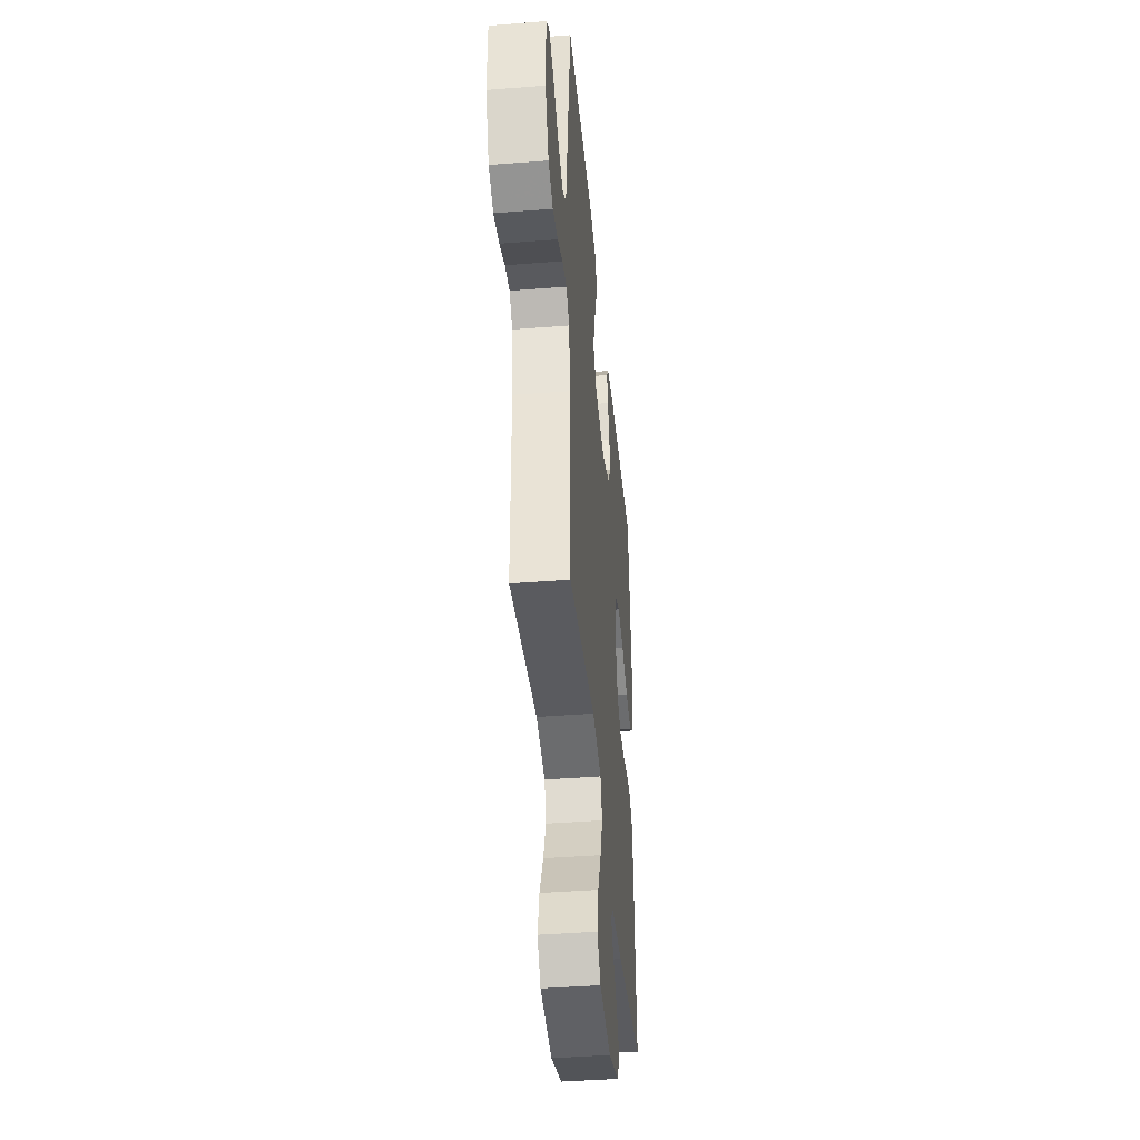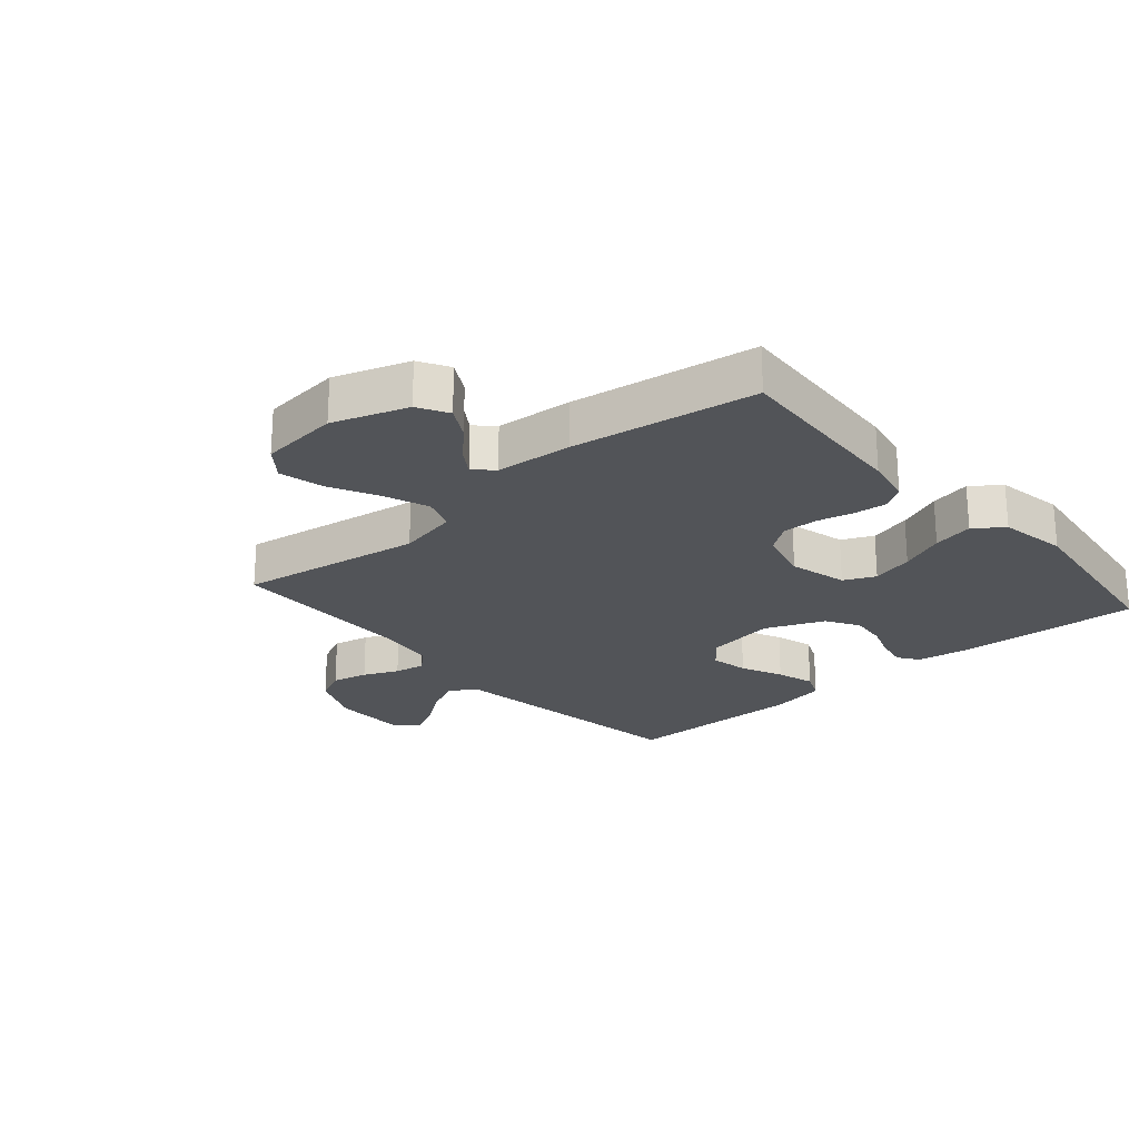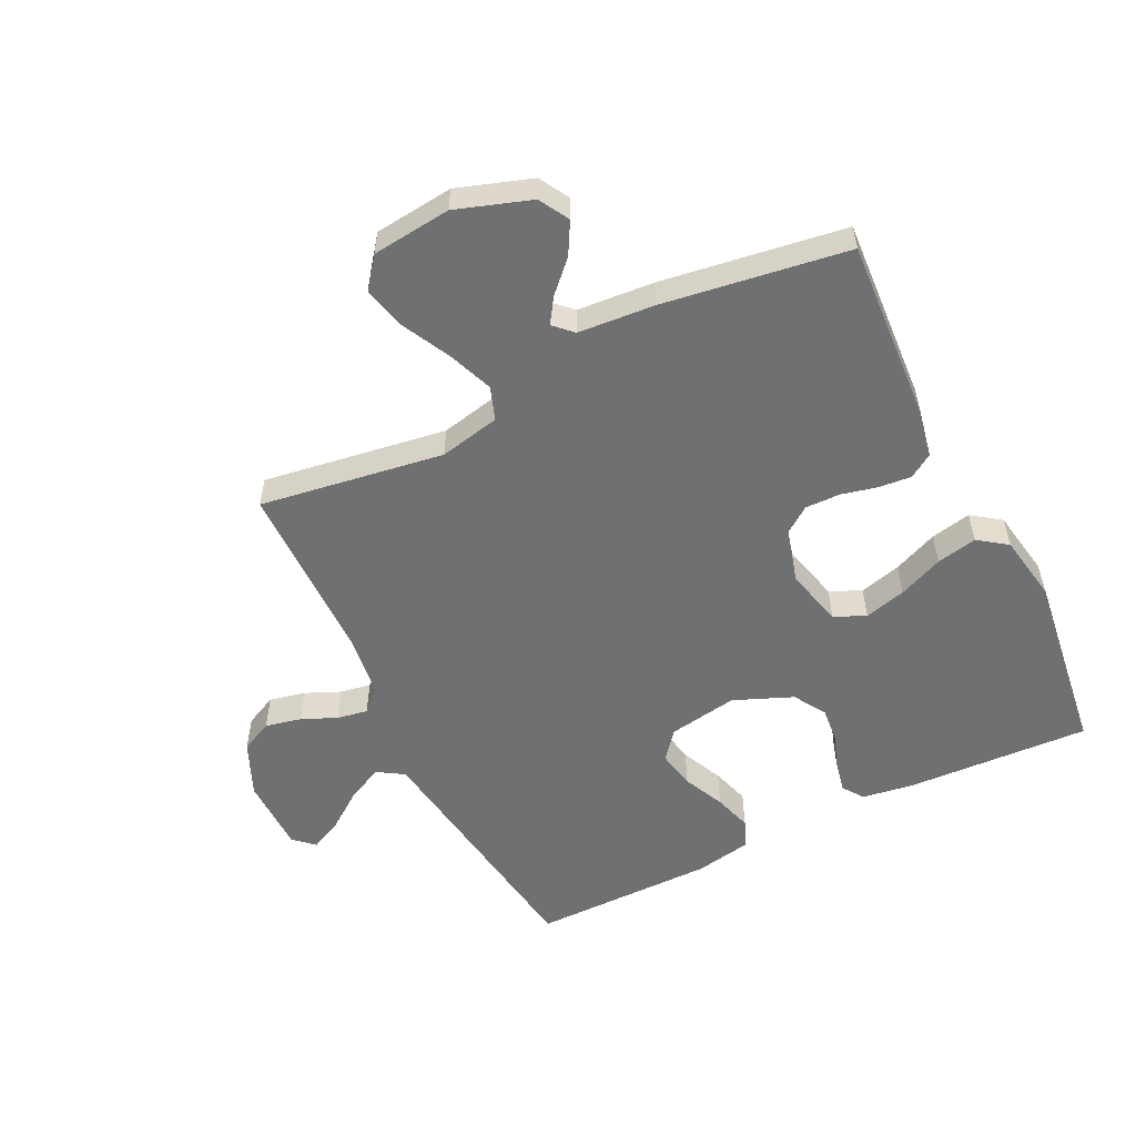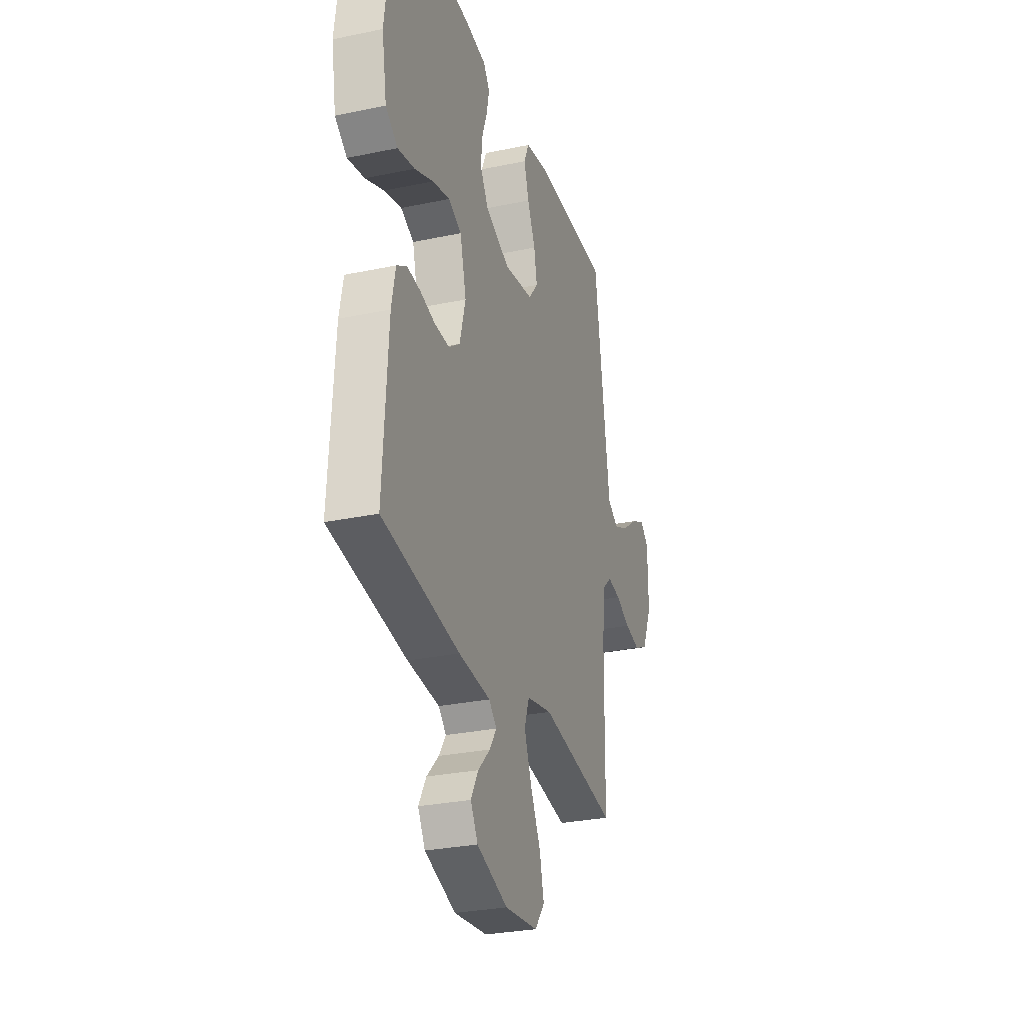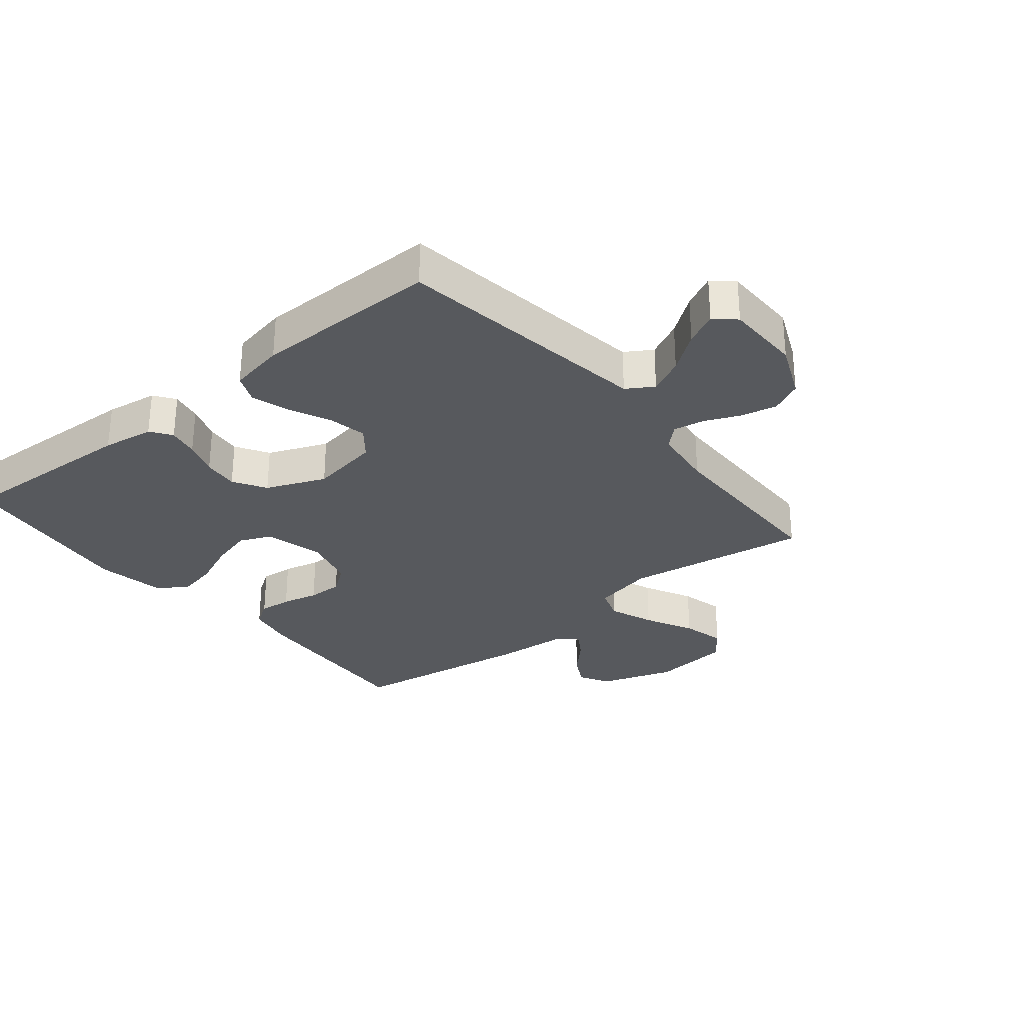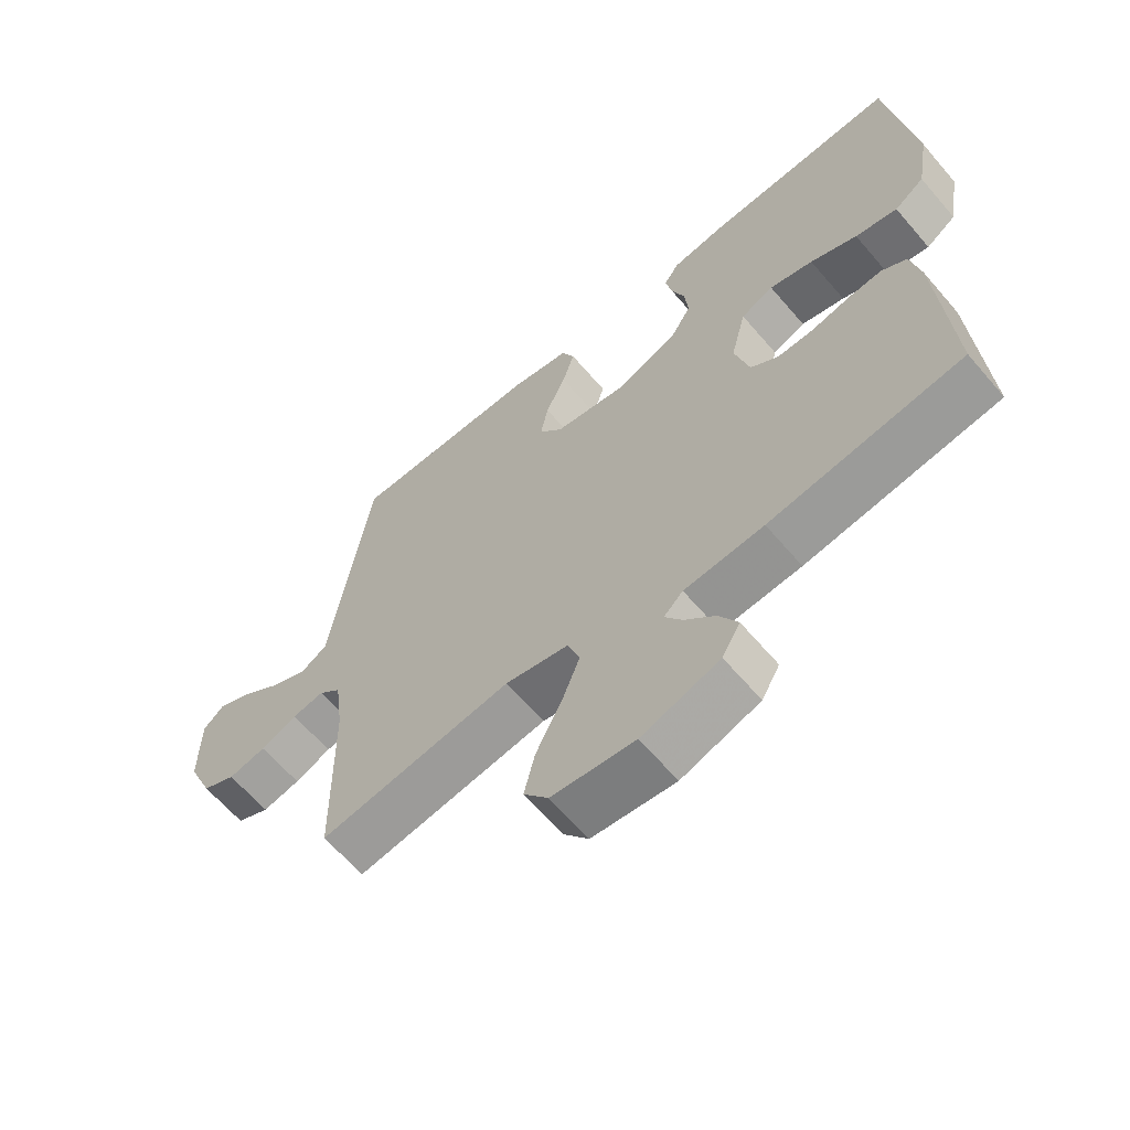
<metadata>
{"format":"obj","ext":"obj","renderer":"f3d","projection":"perspective","resolution":1024,"background":"white","views":[{"elev":-41.8,"azim":95.4,"up":"+Z"},{"elev":-23.2,"azim":-139.1,"up":"+Y"},{"elev":-54.8,"azim":-153.7,"up":"+Y"},{"elev":-28.9,"azim":-72.6,"up":"+Z"},{"elev":-29.6,"azim":39.4,"up":"+Y"},{"elev":-63.6,"azim":-139.5,"up":"+Z"}]}
</metadata>
<code>
v -0.5 0.07 0.5
v -0.2 0.07 0.485
v -0.116 0.07 0.472
v -0.092 0.07 0.438
v -0.102 0.07 0.388
v -0.122 0.07 0.331
v -0.128 0.07 0.273
v -0.096 0.07 0.22
v 0 0.07 0.18
v 0.114 0.07 0.199
v 0.151 0.07 0.245
v 0.139 0.07 0.307
v 0.108 0.07 0.375
v 0.089 0.07 0.437
v 0.109 0.07 0.483
v 0.2 0.07 0.5
v 0.5 0.07 0.5
v 0.543 0.07 0.2
v 0.56 0.07 0.082
v 0.603 0.07 0.055
v 0.661 0.07 0.083
v 0.722 0.07 0.128
v 0.775 0.07 0.154
v 0.808 0.07 0.124
v 0.809 0.07 0
v 0.77 0.07 -0.089
v 0.718 0.07 -0.114
v 0.659 0.07 -0.101
v 0.602 0.07 -0.076
v 0.552 0.07 -0.067
v 0.517 0.07 -0.099
v 0.504 0.07 -0.2
v 0.5 0.07 -0.5
v 0.2 0.07 -0.454
v 0.101 0.07 -0.475
v 0.082 0.07 -0.529
v 0.11 0.07 -0.602
v 0.15 0.07 -0.681
v 0.167 0.07 -0.752
v 0.129 0.07 -0.801
v 0 0.07 -0.815
v -0.121 0.07 -0.774
v -0.149 0.07 -0.725
v -0.12 0.07 -0.673
v -0.073 0.07 -0.625
v -0.046 0.07 -0.584
v -0.076 0.07 -0.555
v -0.2 0.07 -0.545
v -0.5 0.07 -0.5
v -0.481 0.07 -0.2
v -0.466 0.07 -0.124
v -0.427 0.07 -0.099
v -0.374 0.07 -0.104
v -0.315 0.07 -0.118
v -0.258 0.07 -0.119
v -0.214 0.07 -0.087
v -0.191 0.07 0
v -0.215 0.07 0.095
v -0.266 0.07 0.118
v -0.334 0.07 0.1
v -0.407 0.07 0.069
v -0.473 0.07 0.055
v -0.52 0.07 0.089
v -0.539 0.07 0.2
v -0.5 0 0.5
v -0.2 0 0.485
v -0.116 0 0.472
v -0.092 0 0.438
v -0.102 0 0.388
v -0.122 0 0.331
v -0.128 0 0.273
v -0.096 0 0.22
v 0 0 0.18
v 0.114 0 0.199
v 0.151 0 0.245
v 0.139 0 0.307
v 0.108 0 0.375
v 0.089 0 0.437
v 0.109 0 0.483
v 0.2 0 0.5
v 0.5 0 0.5
v 0.543 0 0.2
v 0.56 0 0.082
v 0.603 0 0.055
v 0.661 0 0.083
v 0.722 0 0.128
v 0.775 0 0.154
v 0.808 0 0.124
v 0.809 0 0
v 0.77 0 -0.089
v 0.718 0 -0.114
v 0.659 0 -0.101
v 0.602 0 -0.076
v 0.552 0 -0.067
v 0.517 0 -0.099
v 0.504 0 -0.2
v 0.5 0 -0.5
v 0.2 0 -0.454
v 0.101 0 -0.475
v 0.082 0 -0.529
v 0.11 0 -0.602
v 0.15 0 -0.681
v 0.167 0 -0.752
v 0.129 0 -0.801
v 0 0 -0.815
v -0.121 0 -0.774
v -0.149 0 -0.725
v -0.12 0 -0.673
v -0.073 0 -0.625
v -0.046 0 -0.584
v -0.076 0 -0.555
v -0.2 0 -0.545
v -0.5 0 -0.5
v -0.481 0 -0.2
v -0.466 0 -0.124
v -0.427 0 -0.099
v -0.374 0 -0.104
v -0.315 0 -0.118
v -0.258 0 -0.119
v -0.214 0 -0.087
v -0.191 0 0
v -0.215 0 0.095
v -0.266 0 0.118
v -0.334 0 0.1
v -0.407 0 0.069
v -0.473 0 0.055
v -0.52 0 0.089
v -0.539 0 0.2
f 4 5 6
f 3 4 6
f 2 3 6
f 1 2 6
f 64 1 6
f 63 64 6
f 62 63 6
f 61 62 6
f 60 61 6
f 59 60 6 7
f 58 59 7 8
f 57 58 8 9
f 56 57 9 10
f 52 53 54
f 51 52 54
f 50 51 54
f 49 50 54
f 48 49 54
f 47 48 54
f 46 47 54 55
f 43 44 45
f 42 43 45
f 41 42 45
f 40 41 45
f 39 40 45
f 38 39 45
f 37 38 45
f 36 37 45 46
f 46 55 56
f 36 46 56
f 35 36 56
f 32 33 34
f 35 56 10
f 34 35 10
f 32 34 10
f 31 32 10
f 27 28 29
f 26 27 29
f 25 26 29
f 24 25 29
f 23 24 29
f 22 23 29
f 21 22 29
f 20 21 29 30
f 16 17 18
f 15 16 18
f 14 15 18
f 13 14 18
f 12 13 18
f 11 12 18 19
f 20 30 31
f 19 20 31
f 11 19 31
f 10 11 31
f 70 69 68
f 70 68 67
f 70 67 66
f 70 66 65
f 70 65 128
f 70 128 127
f 70 127 126
f 70 126 125
f 70 125 124
f 71 70 124 123
f 72 71 123 122
f 73 72 122 121
f 74 73 121 120
f 118 117 116
f 118 116 115
f 118 115 114
f 118 114 113
f 118 113 112
f 118 112 111
f 119 118 111 110
f 109 108 107
f 109 107 106
f 109 106 105
f 109 105 104
f 109 104 103
f 109 103 102
f 109 102 101
f 110 109 101 100
f 120 119 110
f 120 110 100
f 120 100 99
f 98 97 96
f 74 120 99
f 74 99 98
f 74 98 96
f 74 96 95
f 93 92 91
f 93 91 90
f 93 90 89
f 93 89 88
f 93 88 87
f 93 87 86
f 93 86 85
f 94 93 85 84
f 82 81 80
f 82 80 79
f 82 79 78
f 82 78 77
f 82 77 76
f 83 82 76 75
f 95 94 84
f 95 84 83
f 95 83 75
f 95 75 74
f 1 65 66 2
f 2 66 67 3
f 3 67 68 4
f 4 68 69 5
f 5 69 70 6
f 6 70 71 7
f 7 71 72 8
f 8 72 73 9
f 9 73 74 10
f 10 74 75 11
f 11 75 76 12
f 12 76 77 13
f 13 77 78 14
f 14 78 79 15
f 15 79 80 16
f 16 80 81 17
f 17 81 82 18
f 18 82 83 19
f 19 83 84 20
f 20 84 85 21
f 21 85 86 22
f 22 86 87 23
f 23 87 88 24
f 24 88 89 25
f 25 89 90 26
f 26 90 91 27
f 27 91 92 28
f 28 92 93 29
f 29 93 94 30
f 30 94 95 31
f 31 95 96 32
f 32 96 97 33
f 33 97 98 34
f 34 98 99 35
f 35 99 100 36
f 36 100 101 37
f 37 101 102 38
f 38 102 103 39
f 39 103 104 40
f 40 104 105 41
f 41 105 106 42
f 42 106 107 43
f 43 107 108 44
f 44 108 109 45
f 45 109 110 46
f 46 110 111 47
f 47 111 112 48
f 48 112 113 49
f 49 113 114 50
f 50 114 115 51
f 51 115 116 52
f 52 116 117 53
f 53 117 118 54
f 54 118 119 55
f 55 119 120 56
f 56 120 121 57
f 57 121 122 58
f 58 122 123 59
f 59 123 124 60
f 60 124 125 61
f 61 125 126 62
f 62 126 127 63
f 63 127 128 64
f 64 128 65 1

</code>
